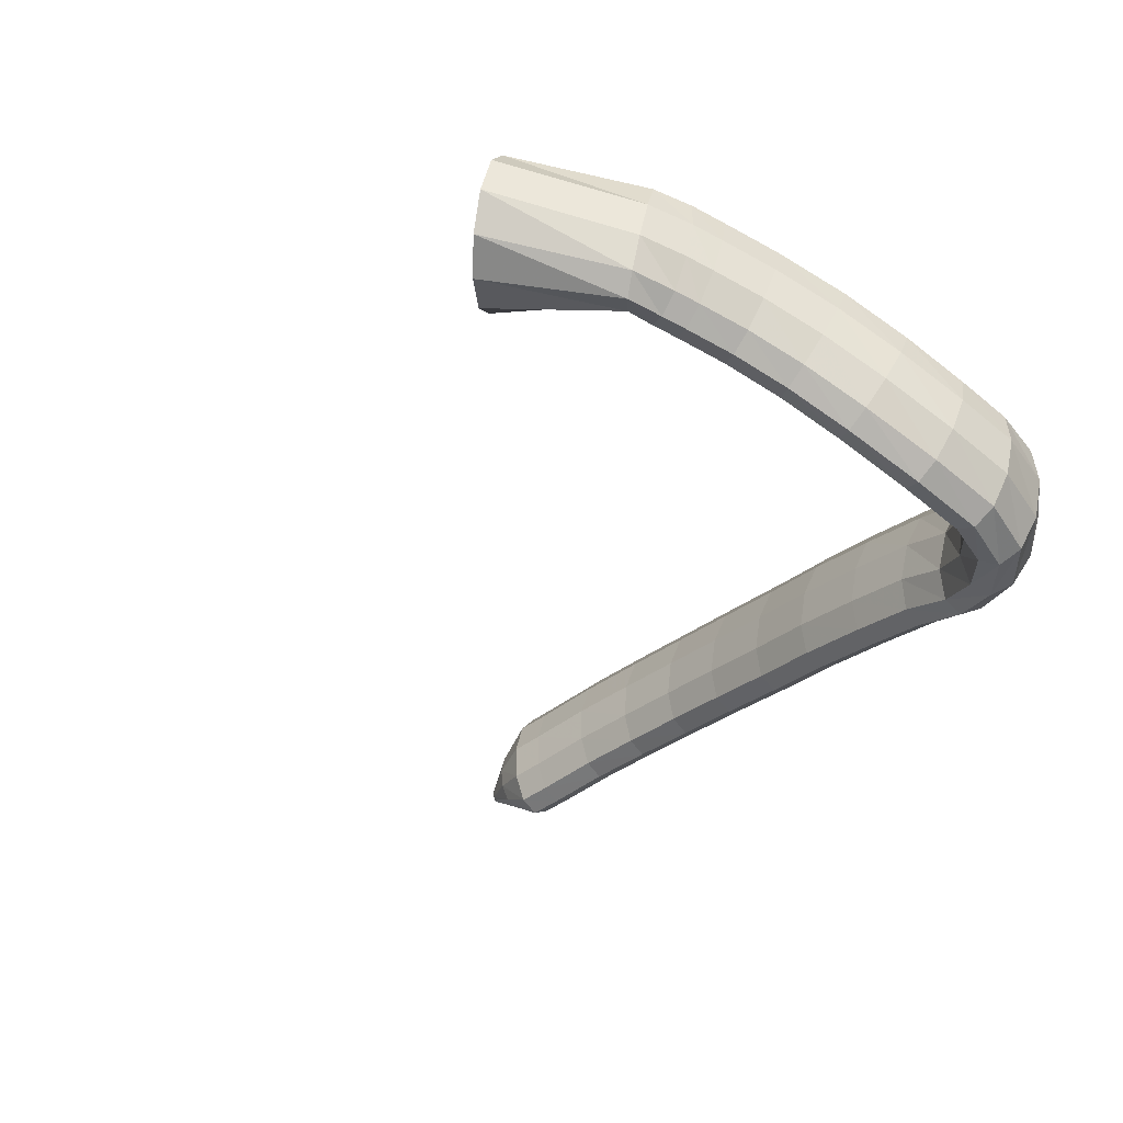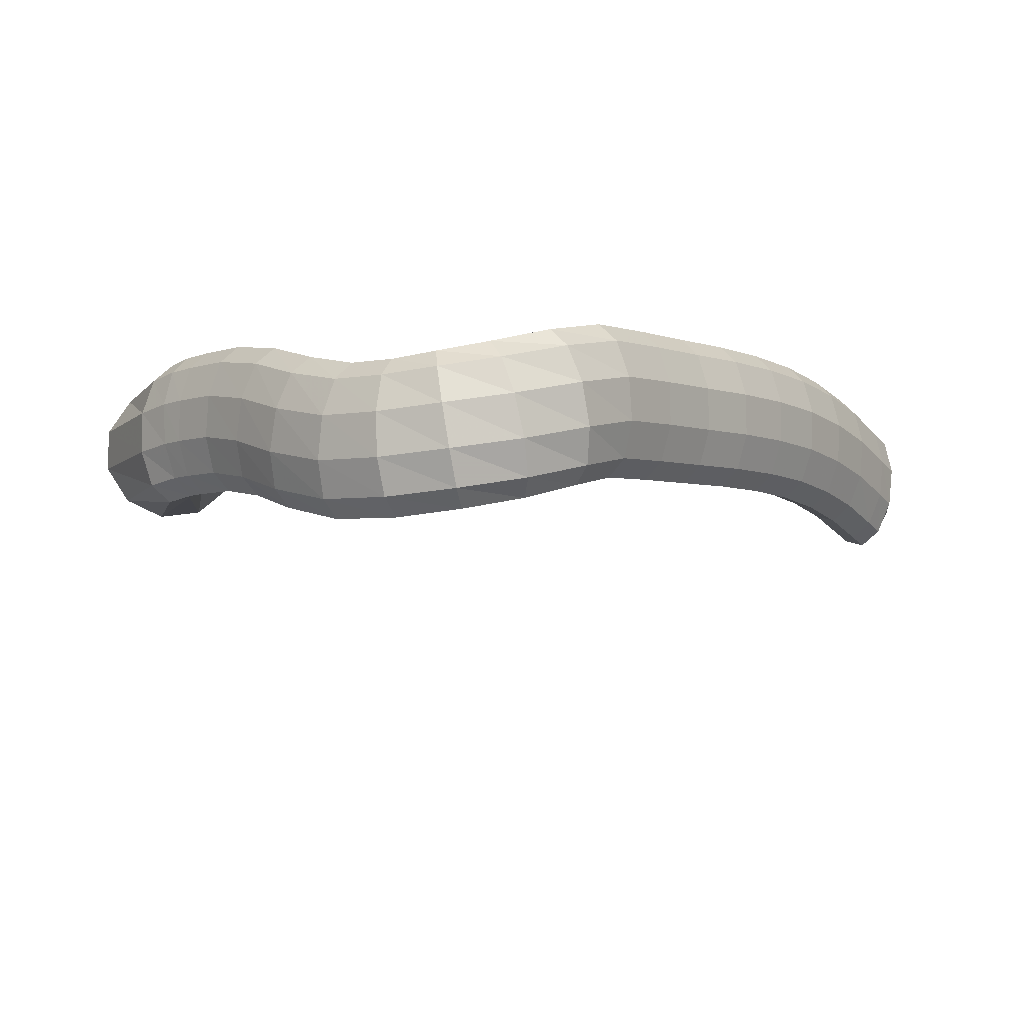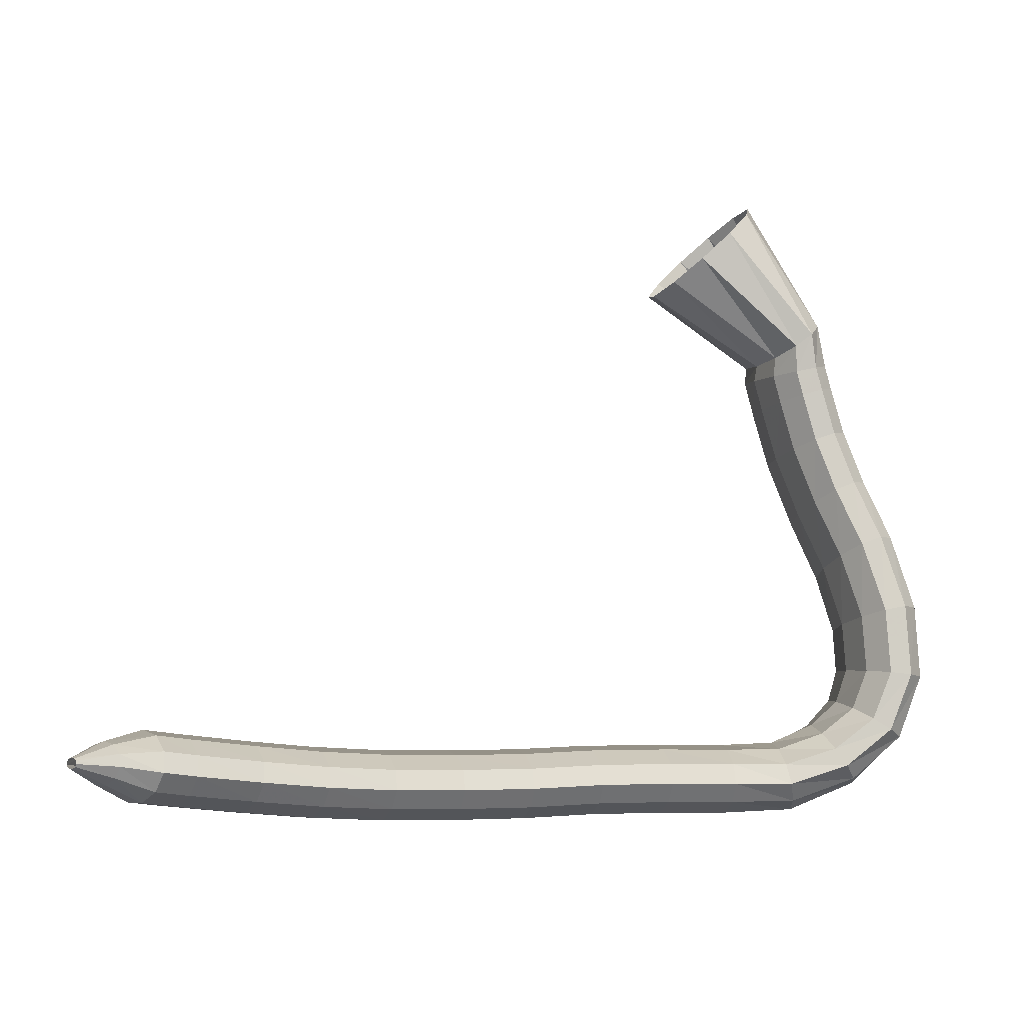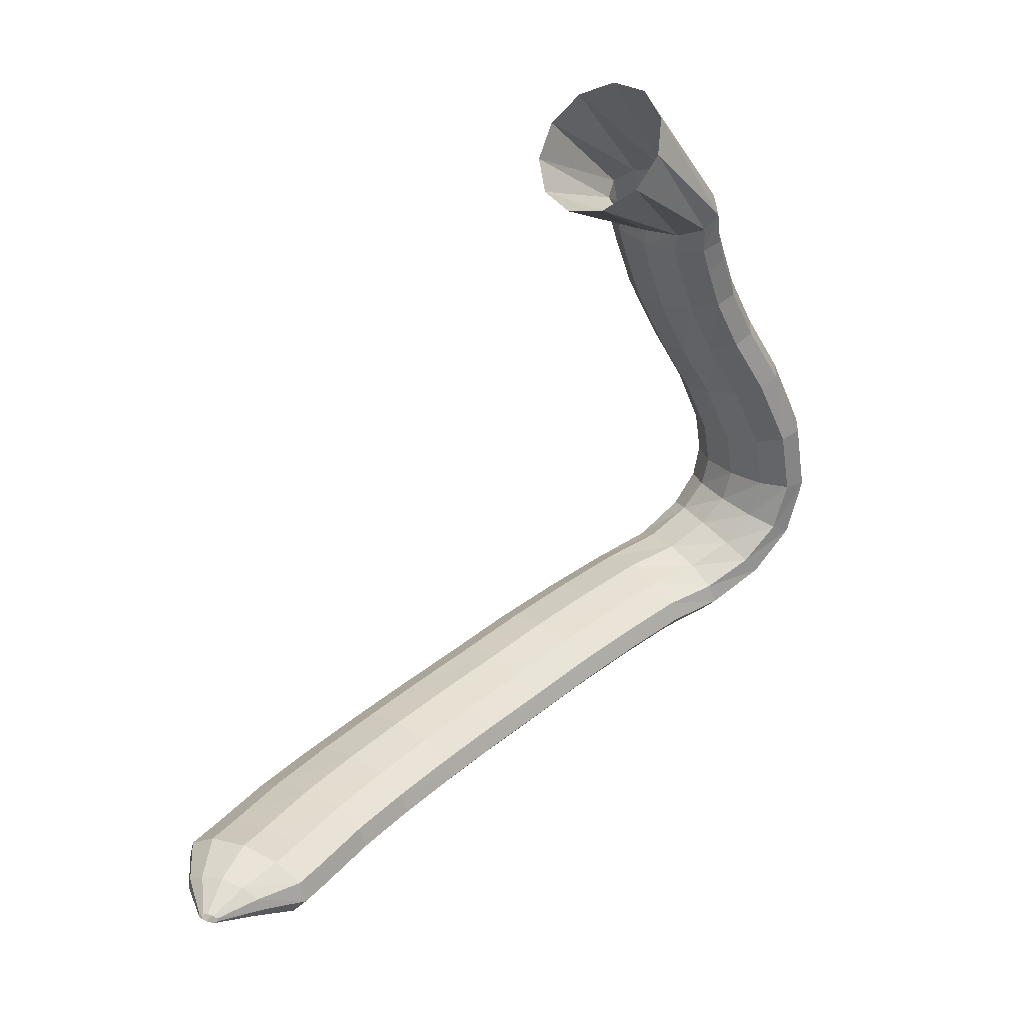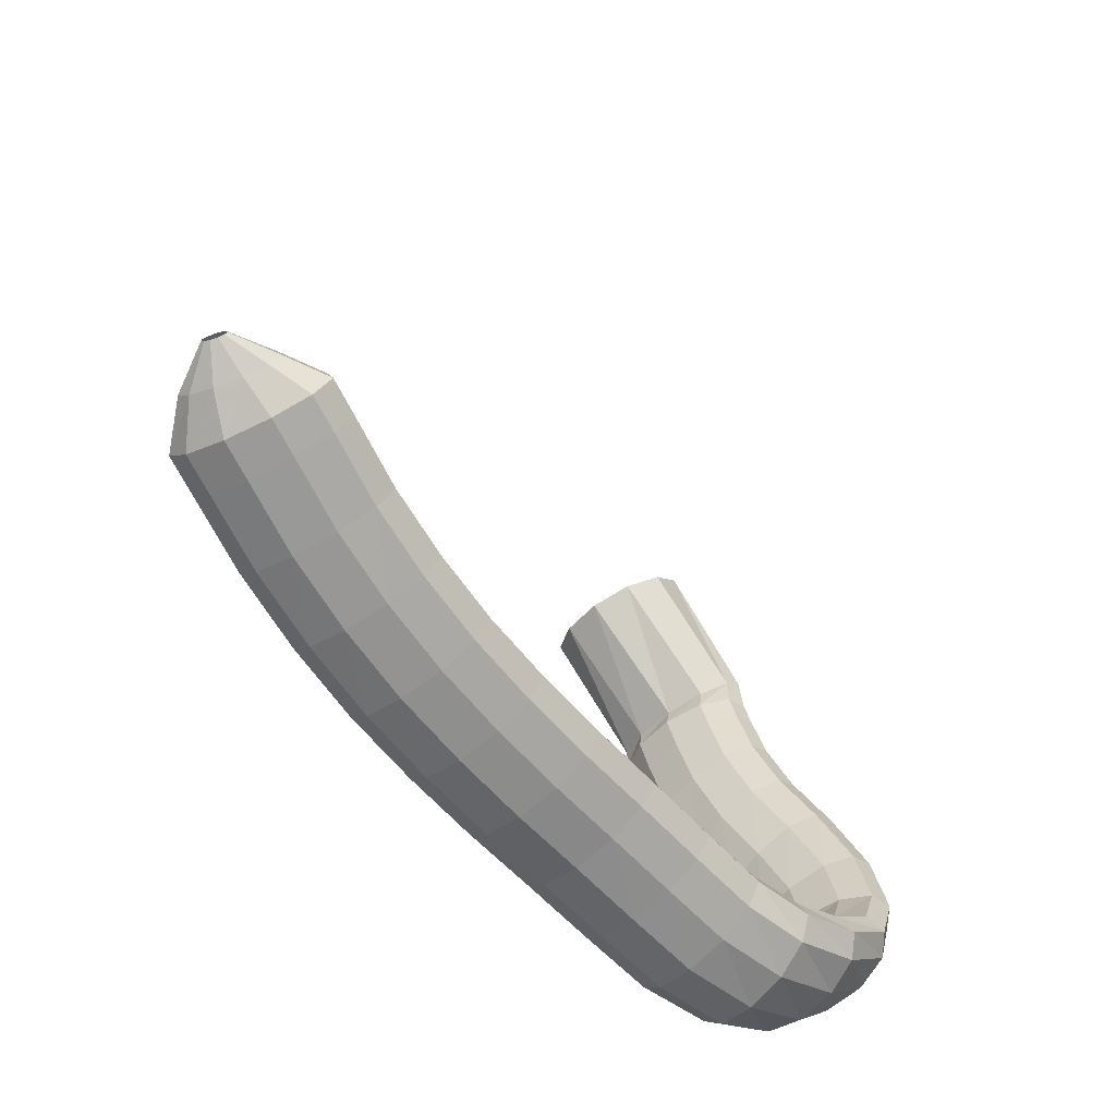
<metadata>
{"format":"obj","ext":"obj","renderer":"f3d","projection":"perspective","resolution":1024,"background":"white","views":[{"elev":-43.2,"azim":52.5,"up":"+Y"},{"elev":-19.4,"azim":127.7,"up":"+Y"},{"elev":1.8,"azim":-27.2,"up":"+Z"},{"elev":40.8,"azim":-57.7,"up":"+Z"},{"elev":-57.0,"azim":-63.0,"up":"+Z"}]}
</metadata>
<code>
g tube1
v 120 170.1 94.23
v 120 169.7 94.23
v 120.1 169.4 94.11
v 120.1 169.3 93.91
v 120 169.5 93.69
v 119.9 169.8 93.53
v 119.9 170.2 93.48
v 119.8 170.6 93.54
v 119.8 170.8 93.71
v 119.8 170.7 93.92
v 119.9 170.5 94.12
v 120 170.1 94.23
v 122.3 170.6 95.12
v 122.5 169 95.1
v 122.5 167.8 94.61
v 122.5 167.5 93.82
v 122.3 168 92.97
v 122.1 169.4 92.34
v 121.9 171 92.13
v 121.8 172.5 92.4
v 121.8 173.3 93.06
v 121.9 173.2 93.92
v 122.1 172.2 94.68
v 122.3 170.6 95.12
v 125.1 170.9 95.69
v 125.1 168.1 95.64
v 125 166.2 94.82
v 124.8 165.6 93.51
v 124.5 166.6 92.11
v 124.3 168.8 91.07
v 124.2 171.6 90.72
v 124.2 174.1 91.17
v 124.4 175.4 92.28
v 124.6 175.2 93.69
v 124.9 173.5 94.96
v 125.1 170.9 95.69
v 127.5 170.8 95.26
v 127.5 168.1 95.22
v 127.3 166.1 94.41
v 127.1 165.6 93.1
v 126.9 166.6 91.7
v 126.7 168.8 90.65
v 126.7 171.6 90.29
v 126.7 174.1 90.73
v 126.9 175.4 91.83
v 127.2 175.2 93.25
v 127.4 173.5 94.53
v 127.5 170.8 95.26
v 132.3 170.9 94.48
v 132.2 168.1 94.46
v 132 166.2 93.67
v 131.7 165.6 92.36
v 131.6 166.6 90.95
v 131.5 168.8 89.88
v 131.5 171.6 89.49
v 131.7 174.1 89.92
v 131.9 175.4 91.01
v 132.1 175.2 92.43
v 132.2 173.5 93.73
v 132.3 170.9 94.48
v 137.1 170.5 93.81
v 136.8 167.8 93.82
v 136.5 165.8 93.05
v 136.3 165.2 91.74
v 136.3 166.2 90.31
v 136.4 168.4 89.21
v 136.6 171.2 88.79
v 136.9 173.7 89.18
v 137.2 175 90.27
v 137.3 174.8 91.7
v 137.3 173.1 93.02
v 137.1 170.5 93.81
v 142 169.9 93.34
v 141.5 167.2 93.37
v 141.2 165.2 92.61
v 141 164.6 91.3
v 141 165.6 89.86
v 141.3 167.8 88.74
v 141.7 170.5 88.29
v 142.1 173 88.67
v 142.4 174.3 89.75
v 142.5 174.1 91.19
v 142.3 172.5 92.52
v 142 169.9 93.34
v 146.9 169 93.11
v 146.3 166.3 93.15
v 145.9 164.3 92.4
v 145.7 163.7 91.08
v 145.9 164.7 89.63
v 146.3 166.9 88.5
v 146.8 169.6 88.05
v 147.3 172 88.42
v 147.6 173.3 89.5
v 147.6 173.2 90.94
v 147.3 171.5 92.28
v 146.9 169 93.11
v 151.8 167.9 93.01
v 151.2 165.2 93.06
v 150.7 163.3 92.3
v 150.6 162.7 90.99
v 150.8 163.6 89.54
v 151.3 165.8 88.4
v 151.9 168.5 87.95
v 152.5 170.9 88.32
v 152.8 172.2 89.4
v 152.7 172 90.84
v 152.4 170.4 92.19
v 151.8 167.9 93.01
v 156.7 166.7 93.09
v 156 164.1 93.13
v 155.6 162.1 92.38
v 155.4 161.5 91.07
v 155.6 162.4 89.61
v 156.1 164.6 88.48
v 156.8 167.3 88.03
v 157.4 169.7 88.4
v 157.7 171 89.48
v 157.7 170.8 90.92
v 157.3 169.2 92.26
v 156.7 166.7 93.09
v 161.7 165.5 92.99
v 161.1 162.8 93.03
v 160.5 160.9 92.28
v 160.4 160.3 90.97
v 160.6 161.2 89.52
v 161.1 163.4 88.38
v 161.8 166.1 87.93
v 162.4 168.4 88.29
v 162.8 169.8 89.37
v 162.8 169.6 90.81
v 162.4 168 92.16
v 161.7 165.5 92.99
v 166.6 164.2 92.83
v 165.7 161.6 92.87
v 165 159.7 92.12
v 164.8 159.1 90.81
v 165.2 160 89.35
v 165.9 162.1 88.22
v 166.8 164.7 87.77
v 167.6 167.1 88.13
v 168 168.3 89.21
v 167.9 168.2 90.65
v 167.4 166.6 92
v 166.6 164.2 92.83
v 170.2 162.5 92.98
v 169.1 160 92.9
v 168.5 158.1 92.07
v 168.5 157.5 90.77
v 169.2 158.3 89.39
v 170.3 160.3 88.39
v 171.5 162.8 88.07
v 172.4 165.1 88.55
v 172.7 166.4 89.66
v 172.3 166.3 91.05
v 171.3 164.9 92.29
v 170.2 162.5 92.98
v 172.7 161.1 94.29
v 171.9 158.5 94.04
v 171.7 156.6 93.2
v 172.2 155.9 92.05
v 173.3 156.7 90.94
v 174.6 158.7 90.23
v 175.7 161.2 90.15
v 176.2 163.6 90.71
v 176.1 165 91.75
v 175.2 164.9 92.93
v 174 163.5 93.87
v 172.7 161.1 94.29
v 174.4 160.3 96.02
v 173.9 157.6 95.85
v 174.2 155.6 95.31
v 175.2 154.9 94.57
v 176.6 155.7 93.85
v 177.9 157.7 93.4
v 178.7 160.4 93.34
v 178.8 162.9 93.71
v 178.1 164.3 94.38
v 176.8 164.3 95.14
v 175.5 162.8 95.75
v 174.4 160.3 96.02
v 175.1 160.1 98.29
v 174.9 157.4 98.54
v 175.6 155.4 98.6
v 176.8 154.7 98.44
v 178.3 155.5 98.11
v 179.5 157.7 97.72
v 180.1 160.4 97.4
v 179.8 162.9 97.24
v 178.8 164.3 97.29
v 177.4 164.2 97.55
v 176 162.7 97.92
v 175.1 160.1 98.29
v 175.2 160.7 101.6
v 175 158.1 102.4
v 175.7 156.2 103
v 177 155.6 103.3
v 178.5 156.4 103.1
v 179.7 158.5 102.5
v 180.2 161.2 101.7
v 180 163.6 101
v 179 164.9 100.6
v 177.5 164.8 100.5
v 176.1 163.2 100.9
v 175.2 160.7 101.6
v 174.7 162.5 105.7
v 174.5 160 106.8
v 175 158.2 107.7
v 176.3 157.6 108.2
v 177.8 158.4 108.1
v 179.1 160.4 107.4
v 179.7 163 106.3
v 179.6 165.2 105.3
v 178.6 166.5 104.5
v 177.2 166.3 104.4
v 175.7 164.8 104.8
v 174.7 162.5 105.7
v 173.8 164.5 109.6
v 173.5 162 110.7
v 174.1 160.1 111.6
v 175.3 159.6 112.1
v 176.8 160.5 112.1
v 178.1 162.5 111.5
v 178.8 165.1 110.5
v 178.6 167.3 109.5
v 177.7 168.6 108.7
v 176.3 168.4 108.5
v 174.8 166.9 108.8
v 173.8 164.5 109.6
v 172.9 166 113.8
v 172.7 163.4 114.6
v 173.3 161.5 115.3
v 174.5 160.9 115.7
v 176 161.8 115.8
v 177.2 164 115.4
v 177.8 166.6 114.7
v 177.6 169 113.9
v 176.6 170.3 113.3
v 175.2 170.1 113.1
v 173.8 168.5 113.3
v 172.9 166 113.8
v 172.1 166.9 117.5
v 172 164.2 118
v 172.6 162.2 118.6
v 173.9 161.6 118.9
v 175.4 162.5 119
v 176.6 164.7 118.8
v 177.1 167.4 118.4
v 176.8 169.9 117.8
v 175.8 171.2 117.3
v 174.4 171 117.1
v 173 169.4 117.2
v 172.1 166.9 117.5
v 171.7 167.2 119.7
v 171.6 164.5 119.9
v 172.3 162.5 120.3
v 173.6 161.9 120.6
v 175 162.9 120.7
v 176.2 165.1 120.6
v 176.7 167.8 120.4
v 176.4 170.3 120.1
v 175.4 171.6 119.8
v 173.9 171.5 119.6
v 172.6 169.8 119.5
v 171.7 167.2 119.7
v 171.8 167.1 120.8
v 171.7 164.4 121.3
v 172.2 162.5 122.1
v 173.3 162 123
v 174.5 163.1 123.6
v 175.5 165.4 123.8
v 176 168.1 123.4
v 175.8 170.5 122.7
v 174.9 171.7 121.8
v 173.7 171.4 121.1
v 172.6 169.7 120.7
v 171.8 167.1 120.8
v 164 169.2 125.9
v 164.2 166.5 126.8
v 165.4 164.6 128.5
v 167.5 164.1 130.4
v 169.6 165.2 131.9
v 171.1 167.4 132.6
v 171.6 170.2 132.2
v 170.9 172.5 130.8
v 169.2 173.8 129
v 167 173.5 127.2
v 165.1 171.8 126.1
v 164 169.2 125.9
f 1 2 14
f 14 13 1
f 2 3 15
f 15 14 2
f 3 4 16
f 16 15 3
f 4 5 17
f 17 16 4
f 5 6 18
f 18 17 5
f 6 7 19
f 19 18 6
f 7 8 20
f 20 19 7
f 8 9 21
f 21 20 8
f 9 10 22
f 22 21 9
f 10 11 23
f 23 22 10
f 11 12 24
f 24 23 11
f 13 14 26
f 26 25 13
f 14 15 27
f 27 26 14
f 15 16 28
f 28 27 15
f 16 17 29
f 29 28 16
f 17 18 30
f 30 29 17
f 18 19 31
f 31 30 18
f 19 20 32
f 32 31 19
f 20 21 33
f 33 32 20
f 21 22 34
f 34 33 21
f 22 23 35
f 35 34 22
f 23 24 36
f 36 35 23
f 25 26 38
f 38 37 25
f 26 27 39
f 39 38 26
f 27 28 40
f 40 39 27
f 28 29 41
f 41 40 28
f 29 30 42
f 42 41 29
f 30 31 43
f 43 42 30
f 31 32 44
f 44 43 31
f 32 33 45
f 45 44 32
f 33 34 46
f 46 45 33
f 34 35 47
f 47 46 34
f 35 36 48
f 48 47 35
f 37 38 50
f 50 49 37
f 38 39 51
f 51 50 38
f 39 40 52
f 52 51 39
f 40 41 53
f 53 52 40
f 41 42 54
f 54 53 41
f 42 43 55
f 55 54 42
f 43 44 56
f 56 55 43
f 44 45 57
f 57 56 44
f 45 46 58
f 58 57 45
f 46 47 59
f 59 58 46
f 47 48 60
f 60 59 47
f 49 50 62
f 62 61 49
f 50 51 63
f 63 62 50
f 51 52 64
f 64 63 51
f 52 53 65
f 65 64 52
f 53 54 66
f 66 65 53
f 54 55 67
f 67 66 54
f 55 56 68
f 68 67 55
f 56 57 69
f 69 68 56
f 57 58 70
f 70 69 57
f 58 59 71
f 71 70 58
f 59 60 72
f 72 71 59
f 61 62 74
f 74 73 61
f 62 63 75
f 75 74 62
f 63 64 76
f 76 75 63
f 64 65 77
f 77 76 64
f 65 66 78
f 78 77 65
f 66 67 79
f 79 78 66
f 67 68 80
f 80 79 67
f 68 69 81
f 81 80 68
f 69 70 82
f 82 81 69
f 70 71 83
f 83 82 70
f 71 72 84
f 84 83 71
f 73 74 86
f 86 85 73
f 74 75 87
f 87 86 74
f 75 76 88
f 88 87 75
f 76 77 89
f 89 88 76
f 77 78 90
f 90 89 77
f 78 79 91
f 91 90 78
f 79 80 92
f 92 91 79
f 80 81 93
f 93 92 80
f 81 82 94
f 94 93 81
f 82 83 95
f 95 94 82
f 83 84 96
f 96 95 83
f 85 86 98
f 98 97 85
f 86 87 99
f 99 98 86
f 87 88 100
f 100 99 87
f 88 89 101
f 101 100 88
f 89 90 102
f 102 101 89
f 90 91 103
f 103 102 90
f 91 92 104
f 104 103 91
f 92 93 105
f 105 104 92
f 93 94 106
f 106 105 93
f 94 95 107
f 107 106 94
f 95 96 108
f 108 107 95
f 97 98 110
f 110 109 97
f 98 99 111
f 111 110 98
f 99 100 112
f 112 111 99
f 100 101 113
f 113 112 100
f 101 102 114
f 114 113 101
f 102 103 115
f 115 114 102
f 103 104 116
f 116 115 103
f 104 105 117
f 117 116 104
f 105 106 118
f 118 117 105
f 106 107 119
f 119 118 106
f 107 108 120
f 120 119 107
f 109 110 122
f 122 121 109
f 110 111 123
f 123 122 110
f 111 112 124
f 124 123 111
f 112 113 125
f 125 124 112
f 113 114 126
f 126 125 113
f 114 115 127
f 127 126 114
f 115 116 128
f 128 127 115
f 116 117 129
f 129 128 116
f 117 118 130
f 130 129 117
f 118 119 131
f 131 130 118
f 119 120 132
f 132 131 119
f 121 122 134
f 134 133 121
f 122 123 135
f 135 134 122
f 123 124 136
f 136 135 123
f 124 125 137
f 137 136 124
f 125 126 138
f 138 137 125
f 126 127 139
f 139 138 126
f 127 128 140
f 140 139 127
f 128 129 141
f 141 140 128
f 129 130 142
f 142 141 129
f 130 131 143
f 143 142 130
f 131 132 144
f 144 143 131
f 133 134 146
f 146 145 133
f 134 135 147
f 147 146 134
f 135 136 148
f 148 147 135
f 136 137 149
f 149 148 136
f 137 138 150
f 150 149 137
f 138 139 151
f 151 150 138
f 139 140 152
f 152 151 139
f 140 141 153
f 153 152 140
f 141 142 154
f 154 153 141
f 142 143 155
f 155 154 142
f 143 144 156
f 156 155 143
f 145 146 158
f 158 157 145
f 146 147 159
f 159 158 146
f 147 148 160
f 160 159 147
f 148 149 161
f 161 160 148
f 149 150 162
f 162 161 149
f 150 151 163
f 163 162 150
f 151 152 164
f 164 163 151
f 152 153 165
f 165 164 152
f 153 154 166
f 166 165 153
f 154 155 167
f 167 166 154
f 155 156 168
f 168 167 155
f 157 158 170
f 170 169 157
f 158 159 171
f 171 170 158
f 159 160 172
f 172 171 159
f 160 161 173
f 173 172 160
f 161 162 174
f 174 173 161
f 162 163 175
f 175 174 162
f 163 164 176
f 176 175 163
f 164 165 177
f 177 176 164
f 165 166 178
f 178 177 165
f 166 167 179
f 179 178 166
f 167 168 180
f 180 179 167
f 169 170 182
f 182 181 169
f 170 171 183
f 183 182 170
f 171 172 184
f 184 183 171
f 172 173 185
f 185 184 172
f 173 174 186
f 186 185 173
f 174 175 187
f 187 186 174
f 175 176 188
f 188 187 175
f 176 177 189
f 189 188 176
f 177 178 190
f 190 189 177
f 178 179 191
f 191 190 178
f 179 180 192
f 192 191 179
f 181 182 194
f 194 193 181
f 182 183 195
f 195 194 182
f 183 184 196
f 196 195 183
f 184 185 197
f 197 196 184
f 185 186 198
f 198 197 185
f 186 187 199
f 199 198 186
f 187 188 200
f 200 199 187
f 188 189 201
f 201 200 188
f 189 190 202
f 202 201 189
f 190 191 203
f 203 202 190
f 191 192 204
f 204 203 191
f 193 194 206
f 206 205 193
f 194 195 207
f 207 206 194
f 195 196 208
f 208 207 195
f 196 197 209
f 209 208 196
f 197 198 210
f 210 209 197
f 198 199 211
f 211 210 198
f 199 200 212
f 212 211 199
f 200 201 213
f 213 212 200
f 201 202 214
f 214 213 201
f 202 203 215
f 215 214 202
f 203 204 216
f 216 215 203
f 205 206 218
f 218 217 205
f 206 207 219
f 219 218 206
f 207 208 220
f 220 219 207
f 208 209 221
f 221 220 208
f 209 210 222
f 222 221 209
f 210 211 223
f 223 222 210
f 211 212 224
f 224 223 211
f 212 213 225
f 225 224 212
f 213 214 226
f 226 225 213
f 214 215 227
f 227 226 214
f 215 216 228
f 228 227 215
f 217 218 230
f 230 229 217
f 218 219 231
f 231 230 218
f 219 220 232
f 232 231 219
f 220 221 233
f 233 232 220
f 221 222 234
f 234 233 221
f 222 223 235
f 235 234 222
f 223 224 236
f 236 235 223
f 224 225 237
f 237 236 224
f 225 226 238
f 238 237 225
f 226 227 239
f 239 238 226
f 227 228 240
f 240 239 227
f 229 230 242
f 242 241 229
f 230 231 243
f 243 242 230
f 231 232 244
f 244 243 231
f 232 233 245
f 245 244 232
f 233 234 246
f 246 245 233
f 234 235 247
f 247 246 234
f 235 236 248
f 248 247 235
f 236 237 249
f 249 248 236
f 237 238 250
f 250 249 237
f 238 239 251
f 251 250 238
f 239 240 252
f 252 251 239
f 241 242 254
f 254 253 241
f 242 243 255
f 255 254 242
f 243 244 256
f 256 255 243
f 244 245 257
f 257 256 244
f 245 246 258
f 258 257 245
f 246 247 259
f 259 258 246
f 247 248 260
f 260 259 247
f 248 249 261
f 261 260 248
f 249 250 262
f 262 261 249
f 250 251 263
f 263 262 250
f 251 252 264
f 264 263 251
f 253 254 266
f 266 265 253
f 254 255 267
f 267 266 254
f 255 256 268
f 268 267 255
f 256 257 269
f 269 268 256
f 257 258 270
f 270 269 257
f 258 259 271
f 271 270 258
f 259 260 272
f 272 271 259
f 260 261 273
f 273 272 260
f 261 262 274
f 274 273 261
f 262 263 275
f 275 274 262
f 263 264 276
f 276 275 263
f 265 266 278
f 278 277 265
f 266 267 279
f 279 278 266
f 267 268 280
f 280 279 267
f 268 269 281
f 281 280 268
f 269 270 282
f 282 281 269
f 270 271 283
f 283 282 270
f 271 272 284
f 284 283 271
f 272 273 285
f 285 284 272
f 273 274 286
f 286 285 273
f 274 275 287
f 287 286 274
f 275 276 288
f 288 287 275
g

</code>
